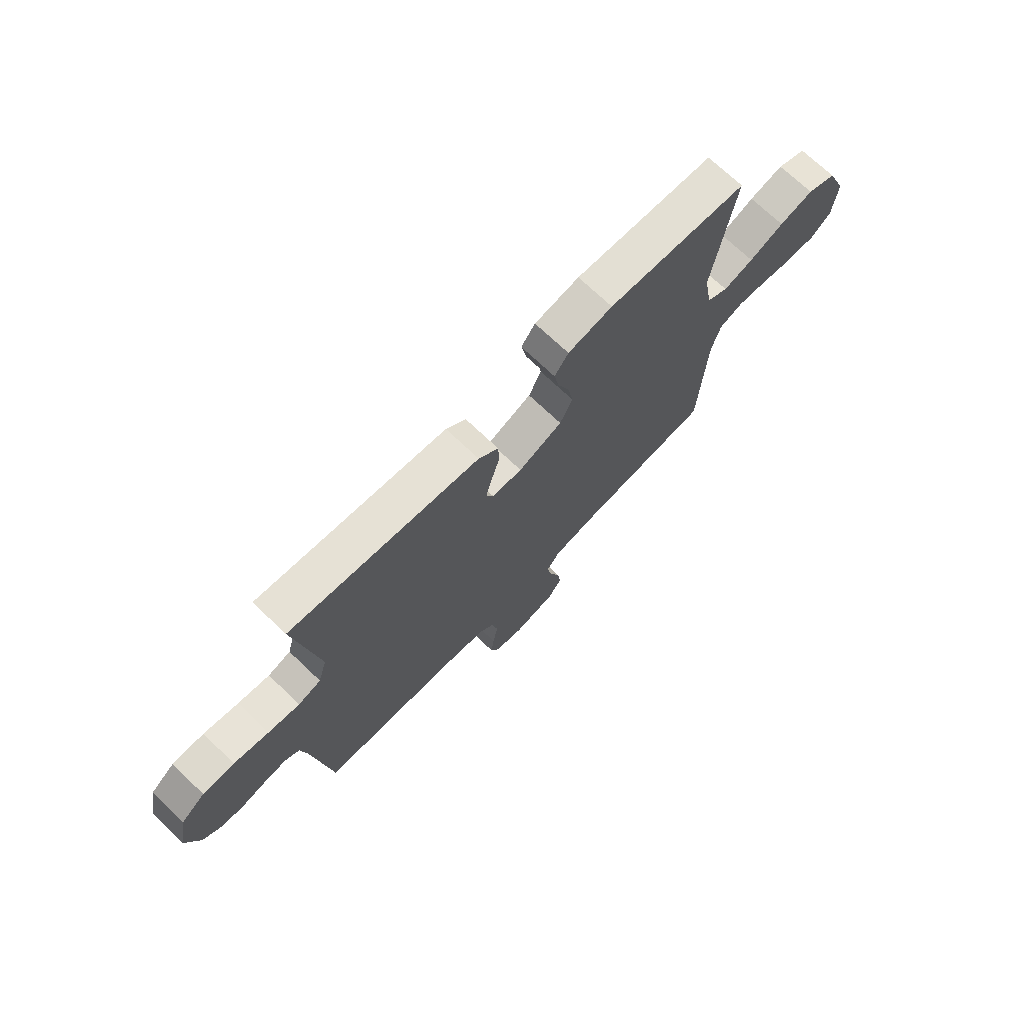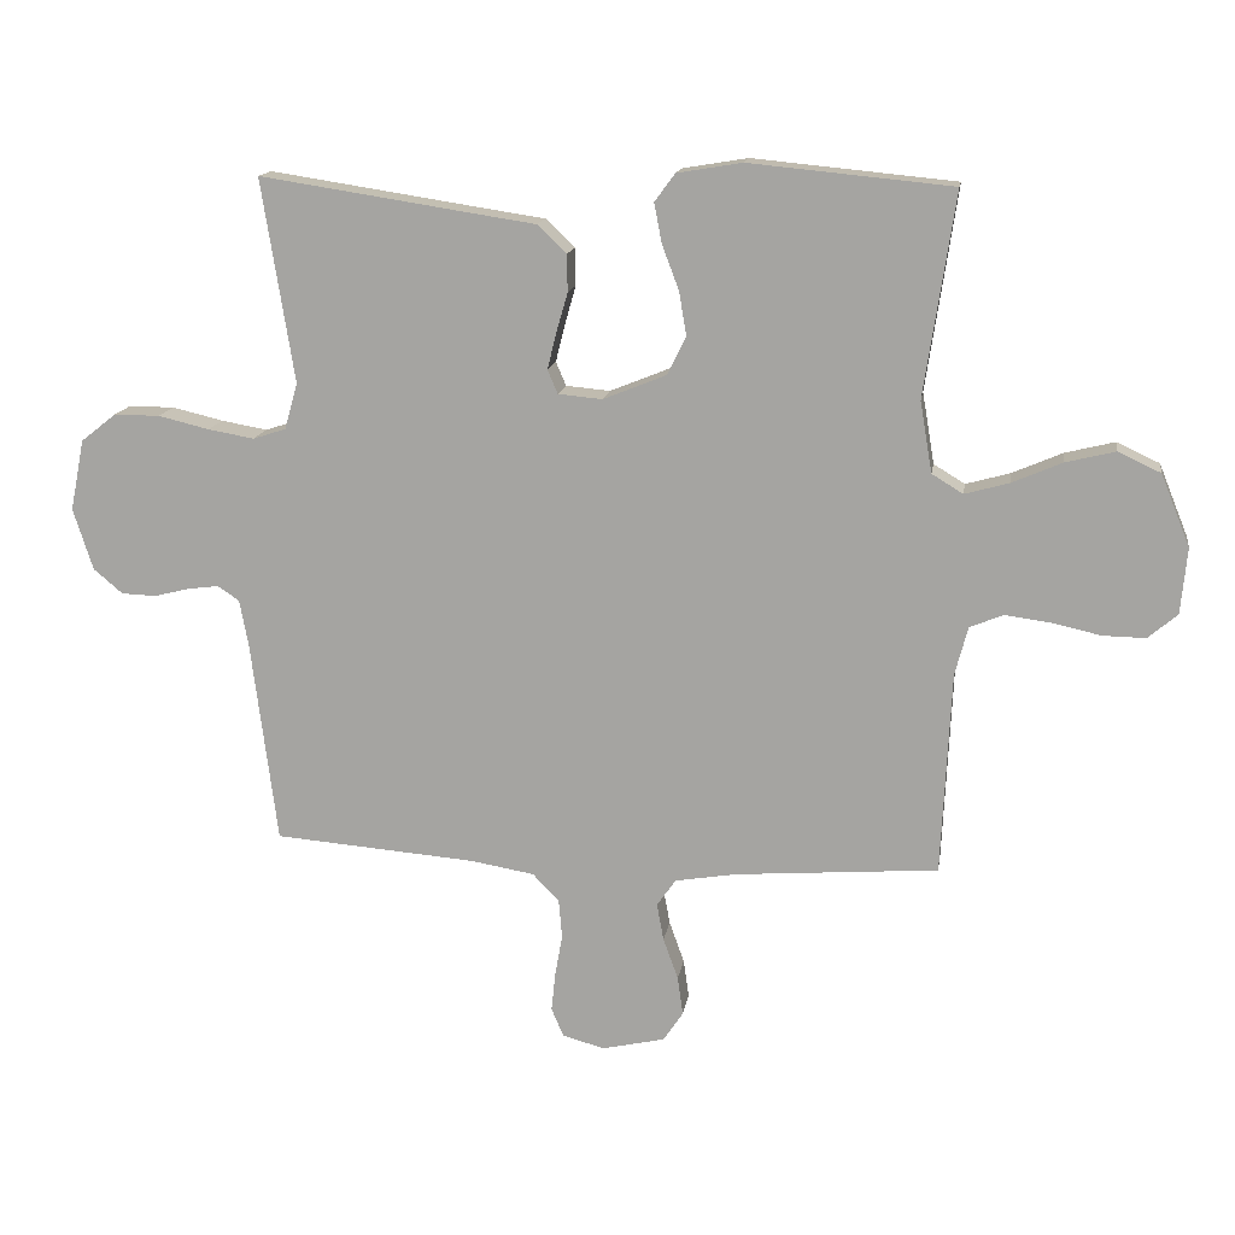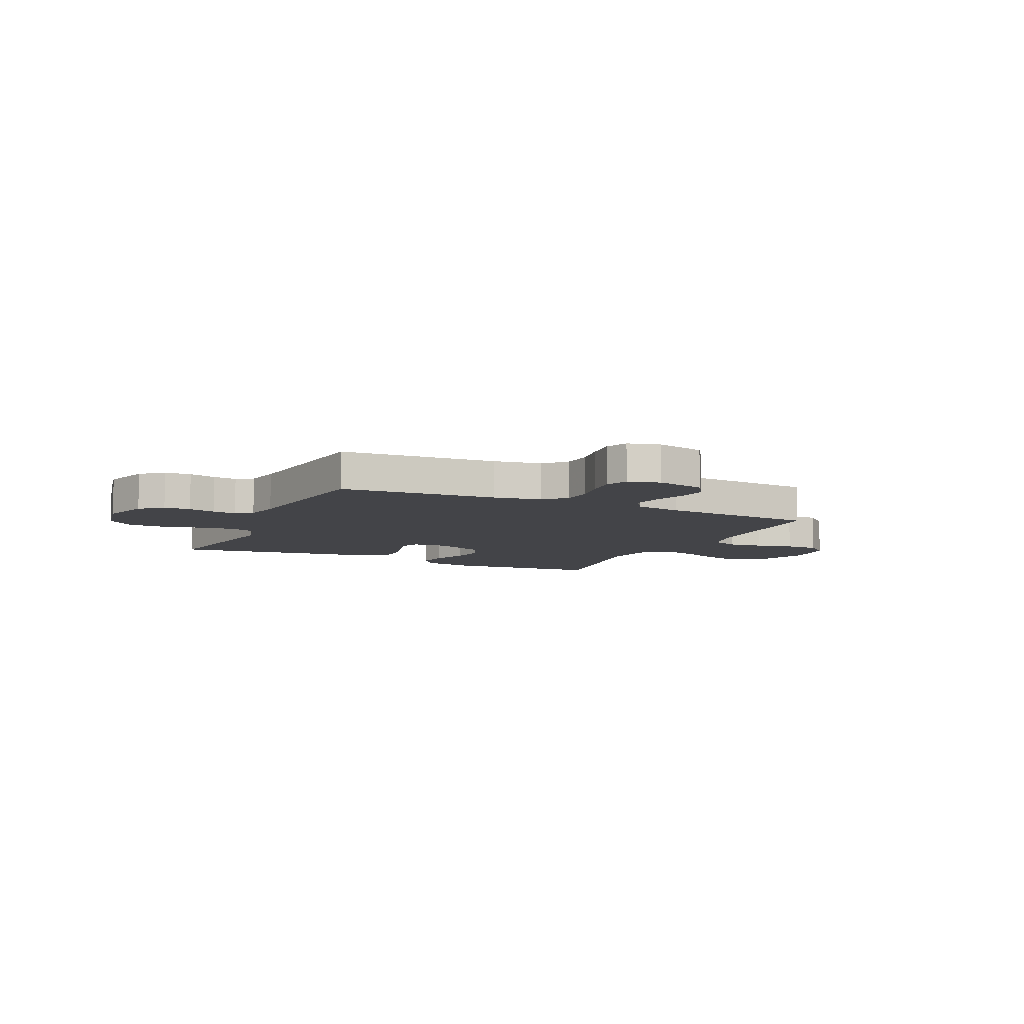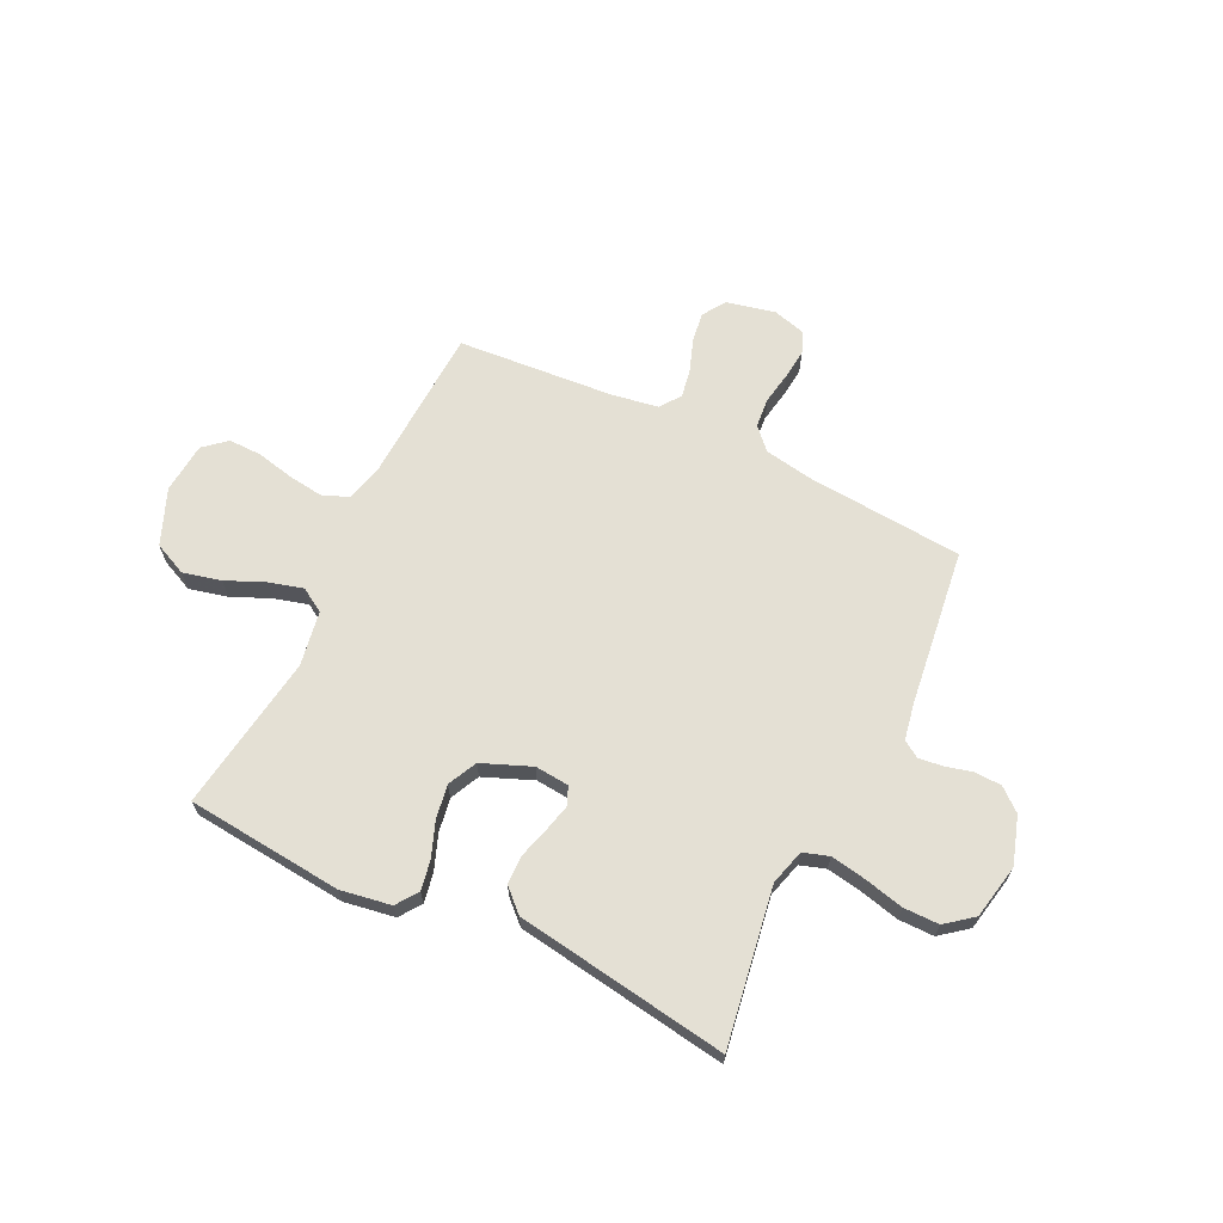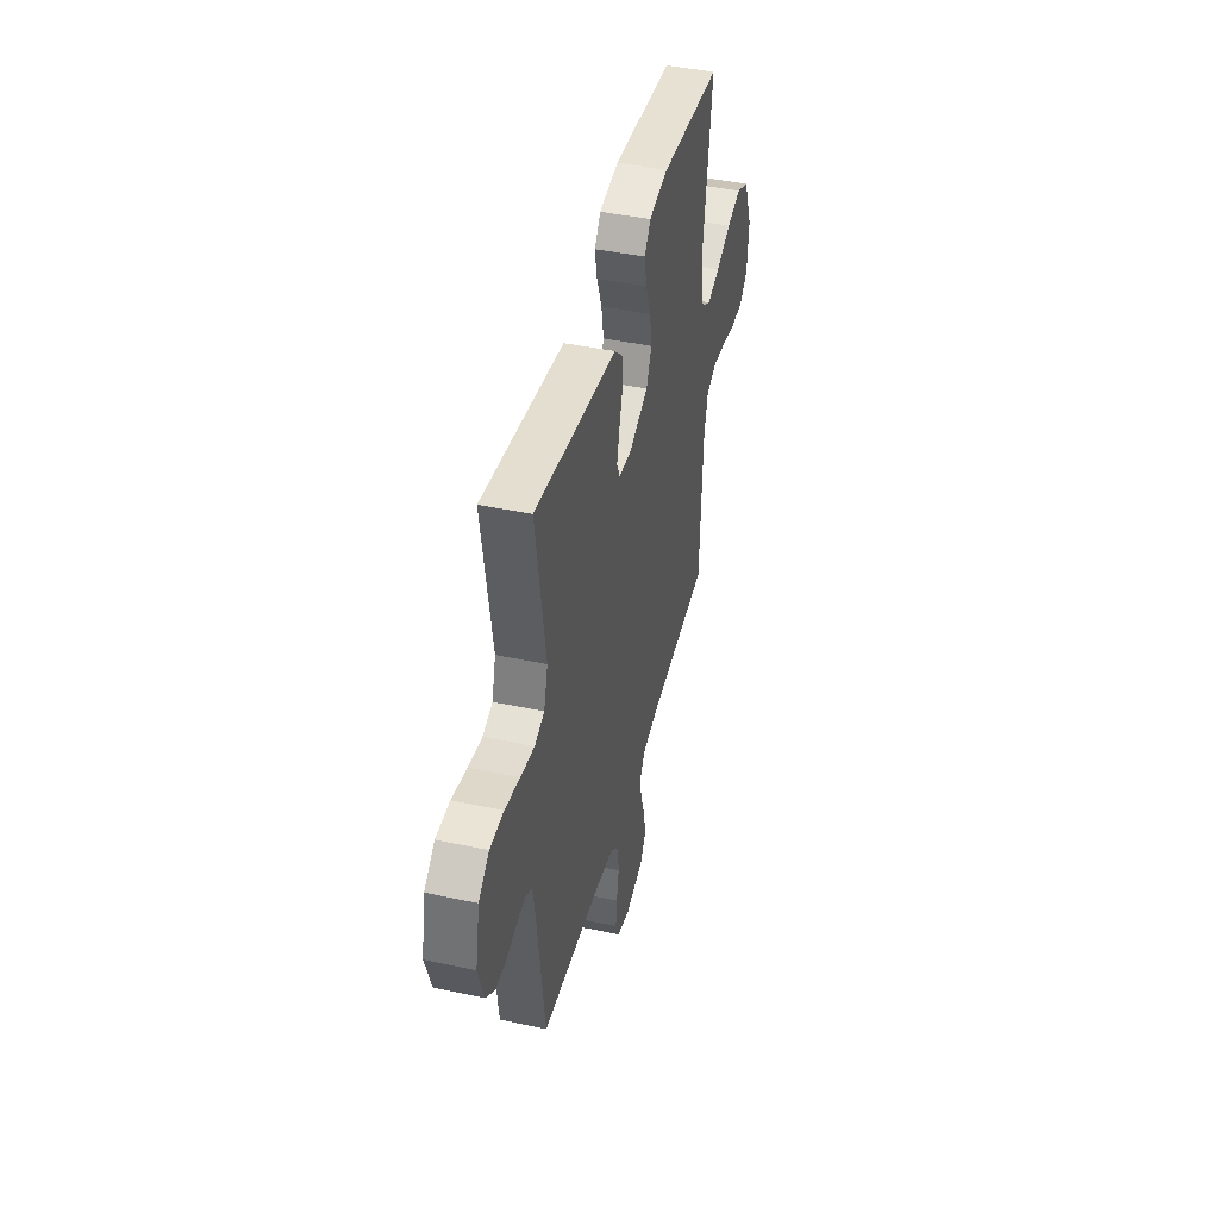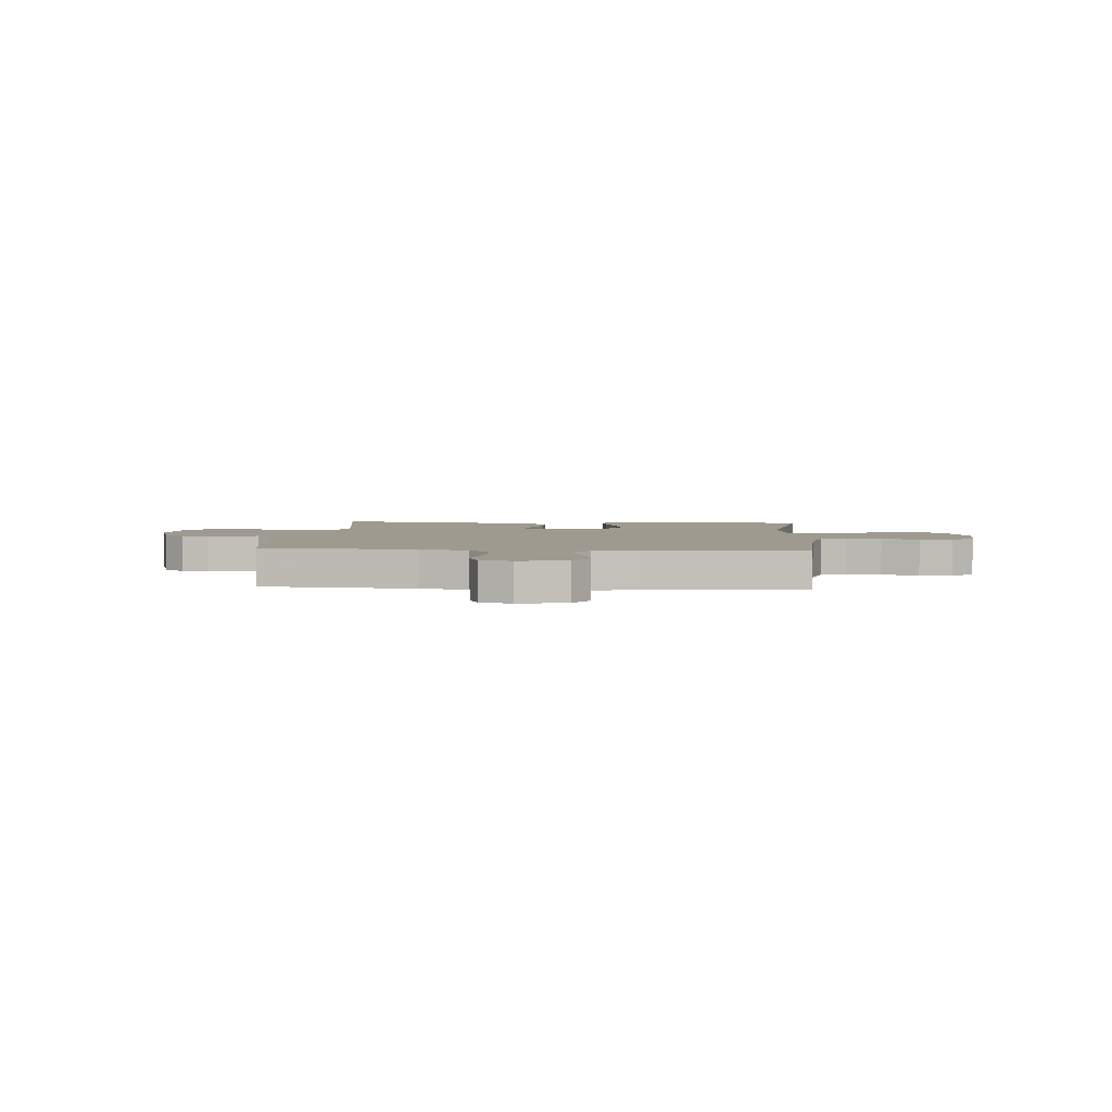
<metadata>
{"format":"obj","ext":"obj","renderer":"f3d","projection":"perspective","resolution":1024,"background":"white","views":[{"elev":71.9,"azim":133.6,"up":"+Z"},{"elev":14.7,"azim":-171.2,"up":"+Z"},{"elev":-8.2,"azim":154.9,"up":"+Y"},{"elev":66.0,"azim":25.8,"up":"+Y"},{"elev":43.6,"azim":104.1,"up":"+Z"},{"elev":3.7,"azim":-175.5,"up":"+Y"}]}
</metadata>
<code>
v -0.5 0.07 0.5
v -0.2 0.07 0.529
v -0.104 0.07 0.513
v -0.074 0.07 0.472
v -0.085 0.07 0.414
v -0.11 0.07 0.348
v -0.121 0.07 0.283
v -0.094 0.07 0.227
v 0 0.07 0.189
v 0.065 0.07 0.195
v 0.08 0.07 0.23
v 0.067 0.07 0.283
v 0.05 0.07 0.342
v 0.051 0.07 0.397
v 0.094 0.07 0.438
v 0.2 0.07 0.454
v 0.5 0.07 0.5
v 0.452 0.07 0.2
v 0.471 0.07 0.132
v 0.52 0.07 0.116
v 0.588 0.07 0.128
v 0.663 0.07 0.146
v 0.731 0.07 0.146
v 0.783 0.07 0.105
v 0.804 0.07 0
v 0.775 0.07 -0.091
v 0.732 0.07 -0.127
v 0.681 0.07 -0.129
v 0.629 0.07 -0.116
v 0.583 0.07 -0.11
v 0.551 0.07 -0.131
v 0.538 0.07 -0.2
v 0.5 0.07 -0.5
v 0.2 0.07 -0.524
v 0.107 0.07 -0.54
v 0.068 0.07 -0.581
v 0.063 0.07 -0.638
v 0.074 0.07 -0.7
v 0.08 0.07 -0.757
v 0.062 0.07 -0.799
v 0 0.07 -0.816
v -0.093 0.07 -0.795
v -0.122 0.07 -0.751
v -0.114 0.07 -0.694
v -0.092 0.07 -0.633
v -0.082 0.07 -0.578
v -0.11 0.07 -0.538
v -0.2 0.07 -0.523
v -0.5 0.07 -0.5
v -0.514 0.07 -0.2
v -0.533 0.07 -0.128
v -0.583 0.07 -0.108
v -0.65 0.07 -0.117
v -0.722 0.07 -0.133
v -0.785 0.07 -0.134
v -0.828 0.07 -0.097
v -0.837 0.07 0
v -0.794 0.07 0.106
v -0.731 0.07 0.135
v -0.658 0.07 0.117
v -0.584 0.07 0.085
v -0.519 0.07 0.067
v -0.473 0.07 0.095
v -0.455 0.07 0.2
v -0.5 0 0.5
v -0.2 0 0.529
v -0.104 0 0.513
v -0.074 0 0.472
v -0.085 0 0.414
v -0.11 0 0.348
v -0.121 0 0.283
v -0.094 0 0.227
v 0 0 0.189
v 0.065 0 0.195
v 0.08 0 0.23
v 0.067 0 0.283
v 0.05 0 0.342
v 0.051 0 0.397
v 0.094 0 0.438
v 0.2 0 0.454
v 0.5 0 0.5
v 0.452 0 0.2
v 0.471 0 0.132
v 0.52 0 0.116
v 0.588 0 0.128
v 0.663 0 0.146
v 0.731 0 0.146
v 0.783 0 0.105
v 0.804 0 0
v 0.775 0 -0.091
v 0.732 0 -0.127
v 0.681 0 -0.129
v 0.629 0 -0.116
v 0.583 0 -0.11
v 0.551 0 -0.131
v 0.538 0 -0.2
v 0.5 0 -0.5
v 0.2 0 -0.524
v 0.107 0 -0.54
v 0.068 0 -0.581
v 0.063 0 -0.638
v 0.074 0 -0.7
v 0.08 0 -0.757
v 0.062 0 -0.799
v 0 0 -0.816
v -0.093 0 -0.795
v -0.122 0 -0.751
v -0.114 0 -0.694
v -0.092 0 -0.633
v -0.082 0 -0.578
v -0.11 0 -0.538
v -0.2 0 -0.523
v -0.5 0 -0.5
v -0.514 0 -0.2
v -0.533 0 -0.128
v -0.583 0 -0.108
v -0.65 0 -0.117
v -0.722 0 -0.133
v -0.785 0 -0.134
v -0.828 0 -0.097
v -0.837 0 0
v -0.794 0 0.106
v -0.731 0 0.135
v -0.658 0 0.117
v -0.584 0 0.085
v -0.519 0 0.067
v -0.473 0 0.095
v -0.455 0 0.2
f 58 59 60 61
f 58 61 62
f 57 58 62
f 56 57 62
f 53 54 55 56
f 52 53 56 62
f 51 52 62 63
f 48 49 50
f 47 48 50 51
f 42 43 44 45
f 42 45 46
f 41 42 46
f 40 41 46
f 37 38 39 40
f 37 40 46
f 36 37 46 47
f 32 33 34
f 31 32 34 35
f 26 27 28 29
f 26 29 30
f 25 26 30
f 24 25 30
f 21 22 23 24
f 20 21 24 30
f 19 20 30 31
f 16 17 18
f 16 18 19
f 12 13 14 15
f 11 12 15 16
f 10 11 16 19
f 3 4 5 6
f 3 6 7
f 64 1 2 3
f 63 64 3 7
f 35 36 47 51
f 9 10 19 31
f 8 9 31 35
f 35 51 63
f 7 8 35 63
f 125 124 123 122
f 126 125 122
f 126 122 121
f 126 121 120
f 120 119 118 117
f 126 120 117 116
f 127 126 116 115
f 114 113 112
f 115 114 112 111
f 109 108 107 106
f 110 109 106
f 110 106 105
f 110 105 104
f 104 103 102 101
f 110 104 101
f 111 110 101 100
f 98 97 96
f 99 98 96 95
f 93 92 91 90
f 94 93 90
f 94 90 89
f 94 89 88
f 88 87 86 85
f 94 88 85 84
f 95 94 84 83
f 82 81 80
f 83 82 80
f 79 78 77 76
f 80 79 76 75
f 83 80 75 74
f 70 69 68 67
f 71 70 67
f 67 66 65 128
f 71 67 128 127
f 115 111 100 99
f 95 83 74 73
f 99 95 73 72
f 127 115 99
f 127 99 72 71
f 1 65 66 2
f 2 66 67 3
f 3 67 68 4
f 4 68 69 5
f 5 69 70 6
f 6 70 71 7
f 7 71 72 8
f 8 72 73 9
f 9 73 74 10
f 10 74 75 11
f 11 75 76 12
f 12 76 77 13
f 13 77 78 14
f 14 78 79 15
f 15 79 80 16
f 16 80 81 17
f 17 81 82 18
f 18 82 83 19
f 19 83 84 20
f 20 84 85 21
f 21 85 86 22
f 22 86 87 23
f 23 87 88 24
f 24 88 89 25
f 25 89 90 26
f 26 90 91 27
f 27 91 92 28
f 28 92 93 29
f 29 93 94 30
f 30 94 95 31
f 31 95 96 32
f 32 96 97 33
f 33 97 98 34
f 34 98 99 35
f 35 99 100 36
f 36 100 101 37
f 37 101 102 38
f 38 102 103 39
f 39 103 104 40
f 40 104 105 41
f 41 105 106 42
f 42 106 107 43
f 43 107 108 44
f 44 108 109 45
f 45 109 110 46
f 46 110 111 47
f 47 111 112 48
f 48 112 113 49
f 49 113 114 50
f 50 114 115 51
f 51 115 116 52
f 52 116 117 53
f 53 117 118 54
f 54 118 119 55
f 55 119 120 56
f 56 120 121 57
f 57 121 122 58
f 58 122 123 59
f 59 123 124 60
f 60 124 125 61
f 61 125 126 62
f 62 126 127 63
f 63 127 128 64
f 64 128 65 1

</code>
